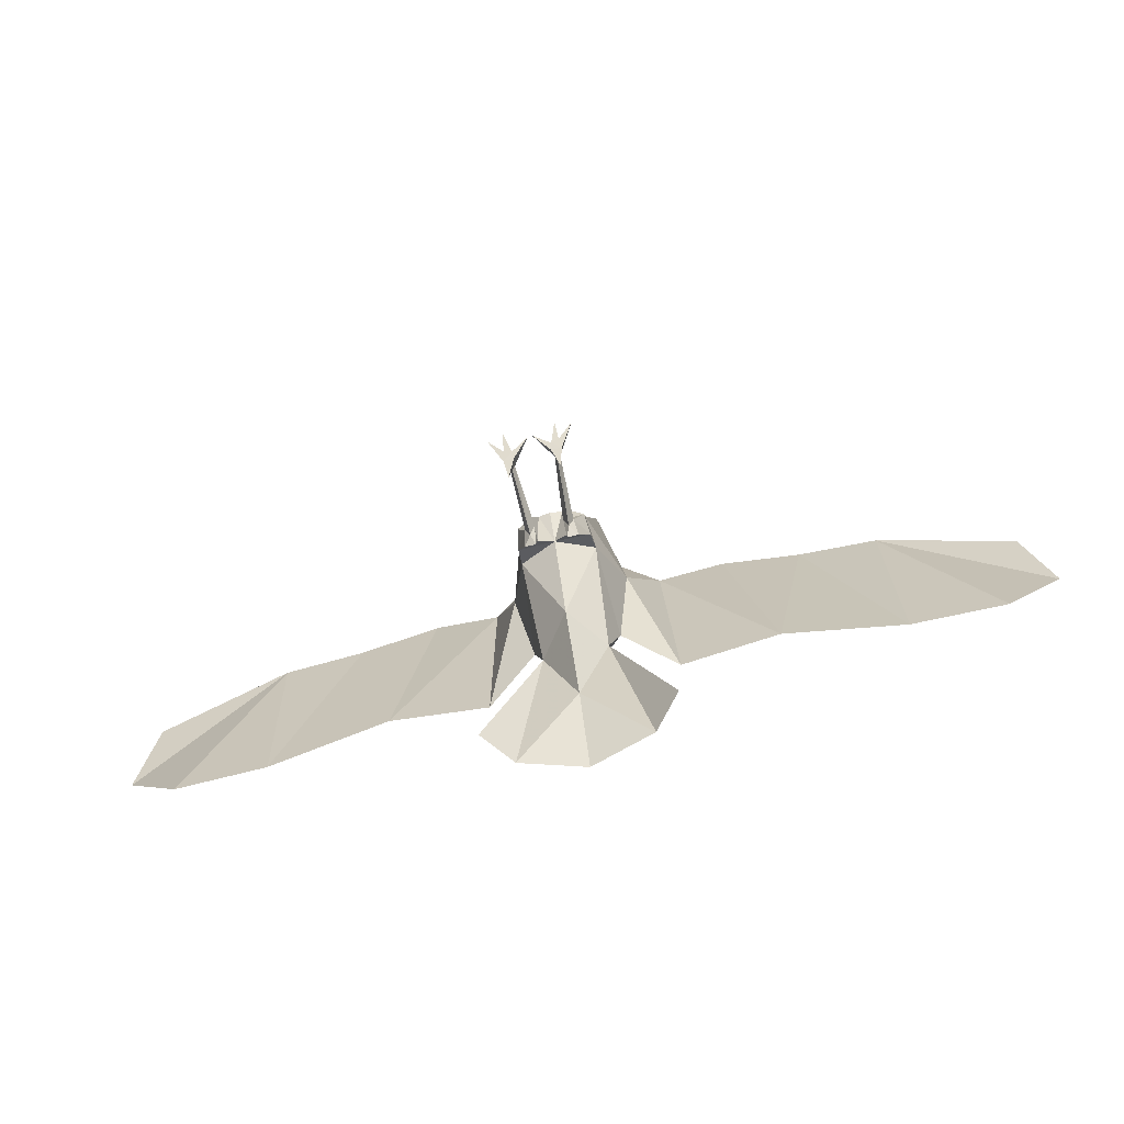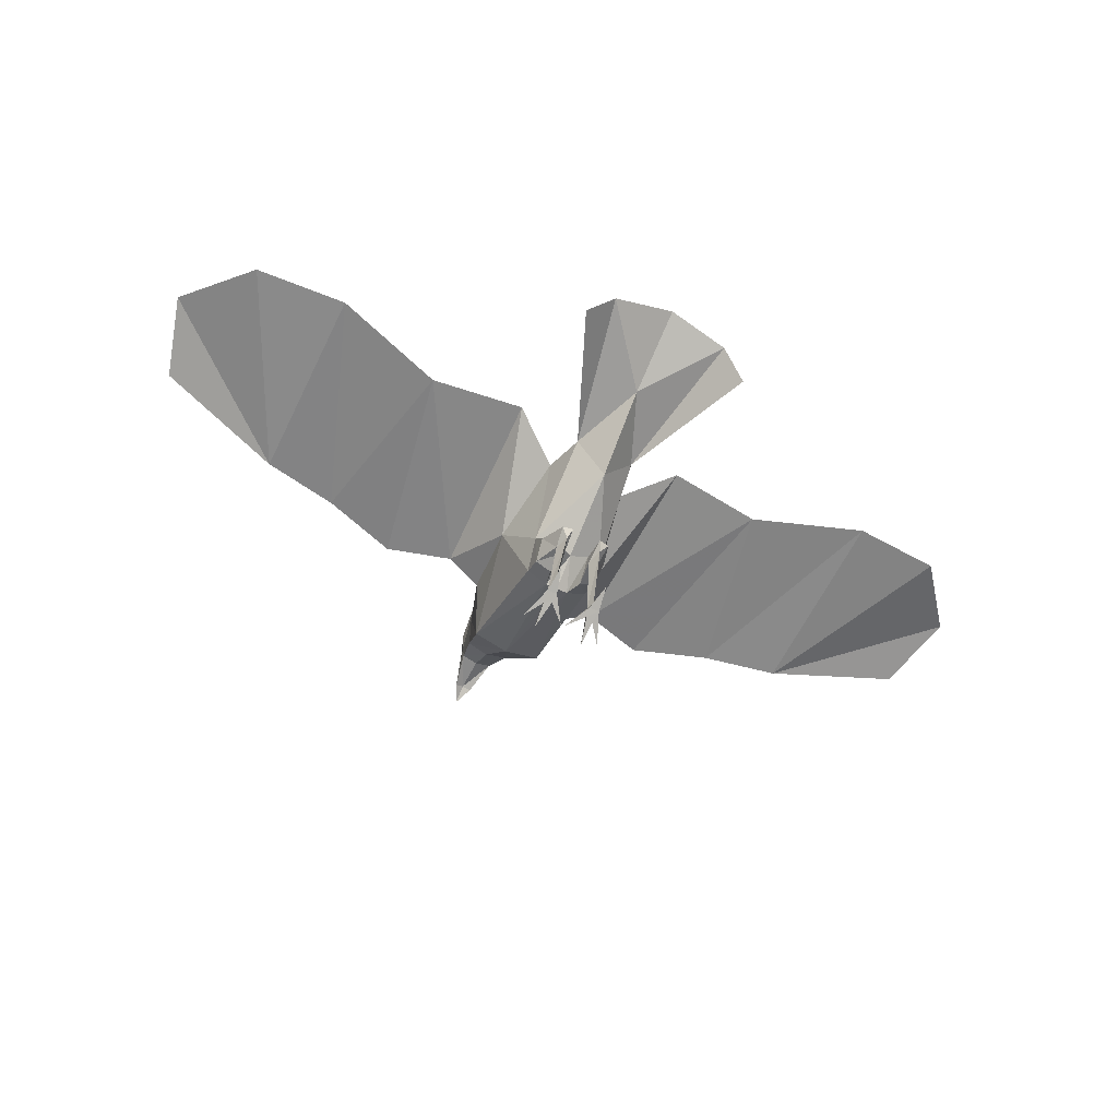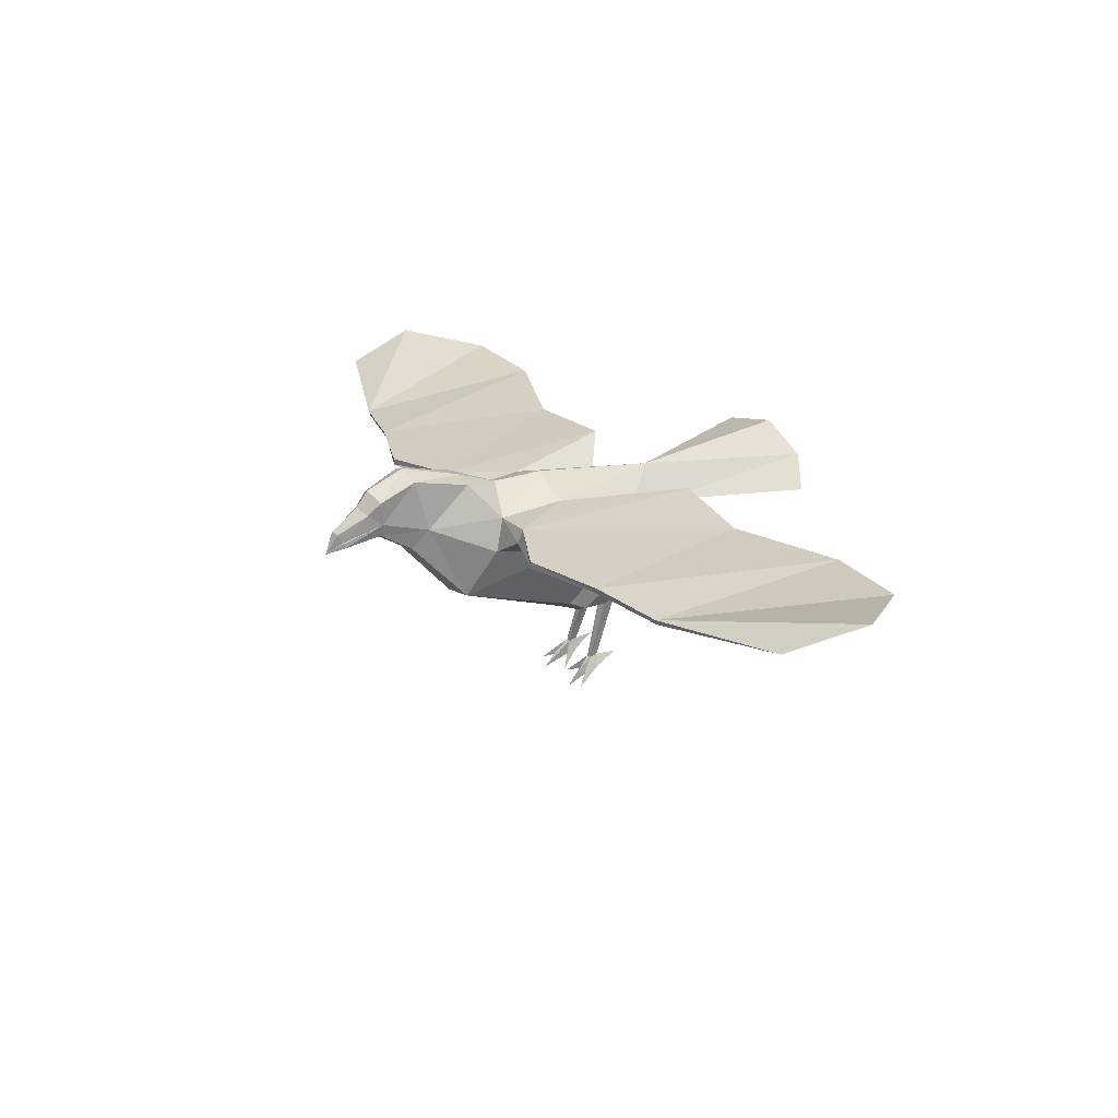
<metadata>
{"format":"obj","ext":"obj","renderer":"f3d","projection":"perspective","resolution":1024,"background":"white","views":[{"elev":-72.1,"azim":13.4,"up":"+Z"},{"elev":-57.2,"azim":153.5,"up":"+Y"},{"elev":24.6,"azim":60.5,"up":"+Y"}]}
</metadata>
<code>
o Object04.001
v 0.5503 0.1947 0.2
v 0.5717 0.1497 -0.06597
v 0.6696 0.2696 0.1835
v 0.5217 0.2436 -0.356
v 0.6944 0.3434 -0.4744
v 0.6944 0.3434 -0.4744
v 0.5321 0.3228 -0.05509
v 0.6678 0.3138 0.1632
v 0.5266 0.3037 0.1644
v 0.5503 0.1947 0.2
v 0.6696 0.2696 0.1835
v 0.6696 0.2696 0.1835
v 0.6944 0.3434 -0.4744
v 0.5217 0.2436 -0.356
v 0.3781 0.2556 -0.7542
v 0.3781 0.3866 -1.033
v 0.5933 0.3306 -1.012
v 0.4744 0.2936 0.4172
v 0.4534 0.2298 0.4742
v 0.5007 0.03164 0.2937
v 0.3781 0.07302 -0.4971
v 0.3781 0.2556 -0.7542
v 0.4856 0.215 -0.5027
v 0.3781 0.4381 0.5945
v 0.4247 0.3679 0.6163
v 0.441 0.4103 0.575
v 0.3781 0.3866 0.6353
v 0.3781 0.2139 0.481
v 0.3781 0.005471 0.2994
v 0.3975 0.3098 0.7144
v 0.4037 0.2799 0.7017
v 0.3781 0.3176 0.7284
v 0.3781 0.2398 0.7547
v 0.5933 0.3306 -1.012
v 0.3781 0.3866 -1.033
v 0.3781 0.3214 -0.4953
v 0.4187 -0.1419 -0.1192
v 0.4896 -0.1029 -0.1188
v 0.3781 0.4928 0.4627
v 0.4507 0.4647 0.4528
v 1.029 0.327 -0.4406
v 0.8942 0.2845 0.2569
v 1.16 0.2824 0.1644
v 1.426 0.3401 -0.5734
v 0.8929 0.3068 0.2581
v 0.8942 0.2845 0.2569
v 1.426 0.2921 0.1152
v 1.165 0.3042 0.1715
v 1.425 0.2742 0.1085
v 1.16 0.2824 0.1644
v 1.426 0.3401 -0.5734
v 1.029 0.327 -0.4406
v 1.425 0.2742 0.1085
v 0.6696 0.2696 0.1835
v 0.8942 0.2845 0.2569
v 1.16 0.2824 0.1644
v 0.8942 0.2845 0.2569
v 1.16 0.2824 0.1644
v 1.426 0.3401 -0.5734
v 1.029 0.327 -0.4406
v 1.029 0.327 -0.4406
v 1.029 0.327 -0.4406
v 0.6944 0.3434 -0.4744
v 1.747 0.3565 -0.5453
v 1.425 0.2742 0.1085
v 1.874 0.3373 -0.03339
v 1.425 0.2742 0.1085
v 1.953 0.404 -0.2997
v 1.874 0.3373 -0.03339
v 1.426 0.3401 -0.5734
v 1.747 0.3565 -0.5453
v 1.425 0.2742 0.1085
v 1.874 0.3373 -0.03339
v 1.953 0.404 -0.2997
v 1.953 0.404 -0.2997
v 1.747 0.3565 -0.5453
v 0.5217 0.2436 -0.356
v 0.5217 0.2436 -0.356
v 0.5033 -0.02113 -0.2059
v 0.4397 0.3308 0.5685
v 0.4321 0.2902 0.5761
v 0.3781 0.276 0.578
v 0.3781 0.3785 -0.06144
v 0.3781 0.3764 0.1156
v 0.5266 0.3037 0.1644
v 0.5266 0.3037 0.1644
v 0.5321 0.3228 -0.05509
v 0.5321 0.3228 -0.05509
v 0.5217 0.2436 -0.356
v 0.5321 0.3228 -0.05509
v 0.4856 0.215 -0.5027
v 0.6865 0.2348 -0.9664
v 0.5933 0.3306 -1.012
v 0.5717 0.1497 -0.06597
v 0.5717 0.1497 -0.06597
v 0.5503 0.1947 0.2
v 0.4856 0.215 -0.5027
v 0.4856 0.215 -0.5027
v 0.3781 0.429 0.2547
v 0.4582 0.4199 0.2605
v 0.5266 0.3037 0.1644
v 0.5503 0.1947 0.2
v 0.5217 0.2436 -0.356
v 0.5717 0.1497 -0.06597
v 0.5266 0.3037 0.1644
v 0.5503 0.1947 0.2
v 0.5266 0.3037 0.1644
v 0.5717 0.1497 -0.06597
v 0.3781 -0.07912 -0.2267
v 0.3781 -0.1478 -0.1231
v 0.3781 -0.07912 -0.2267
v 0.4448 -0.3558 -0.2202
v 0.4253 -0.1604 -0.2757
v 0.4418 -0.1509 -0.3295
v 0.4532 -0.353 -0.2542
v 0.4301 -0.1221 -0.3547
v 0.4418 -0.1509 -0.3295
v 0.4253 -0.1604 -0.2757
v 0.4627 -0.3551 -0.2211
v 0.4585 -0.1538 -0.281
v 0.4585 -0.1538 -0.281
v 0.4418 -0.1509 -0.3295
v 0.4665 -0.12 -0.346
v 0.4418 -0.1509 -0.3295
v 0.4665 -0.12 -0.346
v 0.4253 -0.1604 -0.2757
v 0.4448 -0.3558 -0.2202
v 0.4253 -0.1604 -0.2757
v 0.4357 -0.1653 -0.1877
v 0.4287 -0.1057 -0.2656
v 0.4253 -0.1604 -0.2757
v 0.4988 -0.08385 -0.2502
v 0.4905 -0.1356 -0.1859
v 0.4585 -0.1538 -0.281
v 0.4585 -0.1538 -0.281
v 0.4988 -0.08385 -0.2502
v 0.4665 -0.12 -0.346
v 0.4665 -0.12 -0.346
v 0.4357 -0.1653 -0.1877
v 0.4253 -0.1604 -0.2757
v 0.4253 -0.1604 -0.2757
v 0.4585 -0.1538 -0.281
v 0.4627 -0.3551 -0.2211
v 0.4448 -0.3558 -0.2202
v 0.4646 -0.4021 -0.1692
v 0.4448 -0.3558 -0.2202
v 0.4439 -0.4032 -0.2178
v 0.4648 -0.4474 -0.1299
v 0.4448 -0.3558 -0.2202
v 0.4701 -0.4083 -0.2069
v 0.4627 -0.3551 -0.2211
v 0.4439 -0.4032 -0.2178
v 0.4701 -0.4083 -0.2069
v 0.4648 -0.4474 -0.1299
v 0.4627 -0.3551 -0.2211
v 0.4752 -0.3881 -0.2485
v 0.4532 -0.353 -0.2542
v 0.4701 -0.4083 -0.2069
v 0.4752 -0.3881 -0.2485
v 0.5187 -0.4365 -0.1473
v 0.4627 -0.3551 -0.2211
v 0.5187 -0.4365 -0.1473
v 0.4627 -0.3551 -0.2211
v 0.5187 -0.4365 -0.1473
v 0.4448 -0.3558 -0.2202
v 0.4532 -0.353 -0.2542
v 0.4396 -0.3886 -0.247
v 0.4752 -0.3881 -0.2485
v 0.4396 -0.3886 -0.247
v 0.4636 -0.3522 -0.3271
v 0.4532 -0.353 -0.2542
v 0.4636 -0.3522 -0.3271
v 0.4532 -0.353 -0.2542
v 0.4636 -0.3522 -0.3271
v 0.4396 -0.3886 -0.247
v 0.4439 -0.4032 -0.2178
v 0.3851 -0.4287 -0.1667
v 0.4448 -0.3558 -0.2202
v 0.3851 -0.4287 -0.1667
v 0.4448 -0.3558 -0.2202
v 0.3851 -0.4287 -0.1667
v 0.4752 -0.3881 -0.2485
v 0.4701 -0.4083 -0.2069
v 0.4439 -0.4032 -0.2178
v 0.4752 -0.3881 -0.2485
v 0.4439 -0.4032 -0.2178
v 0.4396 -0.3886 -0.247
v 0.4187 -0.1419 -0.1192
v 0.3781 -0.07912 -0.2267
v 0.4187 -0.1419 -0.1192
v 0.3781 -0.07912 -0.2267
v 0.5033 -0.02113 -0.2059
v 0.4988 -0.08385 -0.2502
v 0.4988 -0.08385 -0.2502
v 0.3781 -0.07912 -0.2267
v 0.4357 -0.1653 -0.1877
v 0.4357 -0.1653 -0.1877
v 0.3781 0.3287 0.5708
v 0.4397 0.3308 0.5685
v 0.4037 0.2799 0.7017
v 0.4037 0.2799 0.7017
v 0.3781 0.2716 0.6978
v 0.4037 0.2799 0.7017
v 0.3781 0.2398 0.7547
v 0.407 0.2609 0.6943
v 0.3781 0.2716 0.6978
v 0.3781 0.2716 0.6978
v 0.4397 0.3308 0.5685
v 0.3781 0.2398 0.7547
v 0.3781 0.2716 0.6978
v 0.4037 0.2762 0.7
v 0.3781 0.2398 0.7547
v 0.3781 0.2398 0.7547
v 0.4037 0.2762 0.7
v 0.3781 0.2716 0.6978
v 0.3781 0.3287 0.5708
v 0.3781 0.2716 0.6978
v 0.4037 0.2762 0.7
v 0.4037 0.2762 0.7
v 0.4397 0.3308 0.5685
v 0.3781 0.3287 0.5708
v 0.206 0.1947 0.2
v 0.08668 0.2696 0.1835
v 0.1846 0.1497 -0.06597
v 0.06188 0.3434 -0.4744
v 0.2346 0.2436 -0.356
v 0.06188 0.3434 -0.4744
v 0.08846 0.3138 0.1632
v 0.2242 0.3228 -0.05509
v 0.2297 0.3037 0.1644
v 0.08668 0.2696 0.1835
v 0.206 0.1947 0.2
v 0.08668 0.2696 0.1835
v 0.06188 0.3434 -0.4744
v 0.2346 0.2436 -0.356
v 0.163 0.3306 -1.012
v 0.2819 0.2936 0.4172
v 0.2556 0.03164 0.2937
v 0.3029 0.2298 0.4742
v 0.2707 0.215 -0.5027
v 0.3781 0.2556 -0.7542
v 0.3153 0.4103 0.575
v 0.3316 0.3679 0.6163
v 0.3526 0.2799 0.7017
v 0.3588 0.3098 0.7144
v 0.163 0.3306 -1.012
v 0.3781 0.3866 -1.033
v 0.2667 -0.1029 -0.1188
v 0.3376 -0.1419 -0.1192
v 0.3056 0.4647 0.4528
v -0.2729 0.327 -0.4406
v -0.1379 0.2845 0.2569
v -0.404 0.2824 0.1644
v -0.6701 0.3401 -0.5734
v -0.1366 0.3068 0.2581
v -0.1379 0.2845 0.2569
v -0.67 0.2921 0.1152
v -0.6685 0.2742 0.1085
v -0.4082 0.3042 0.1715
v -0.404 0.2824 0.1644
v -0.6701 0.3401 -0.5734
v -0.2729 0.327 -0.4406
v -0.6685 0.2742 0.1085
v 0.08668 0.2696 0.1835
v -0.1379 0.2845 0.2569
v -0.404 0.2824 0.1644
v -0.1379 0.2845 0.2569
v -0.404 0.2824 0.1644
v -0.6701 0.3401 -0.5734
v -0.2729 0.327 -0.4406
v -0.2729 0.327 -0.4406
v -0.2729 0.327 -0.4406
v 0.06188 0.3434 -0.4744
v -0.6685 0.2742 0.1085
v -0.9912 0.3565 -0.5453
v -1.118 0.3373 -0.03339
v -1.197 0.404 -0.2997
v -0.6685 0.2742 0.1085
v -1.118 0.3373 -0.03339
v -0.6701 0.3401 -0.5734
v -0.9912 0.3565 -0.5453
v -0.6685 0.2742 0.1085
v -1.118 0.3373 -0.03339
v -1.197 0.404 -0.2997
v -1.197 0.404 -0.2997
v -0.9912 0.3565 -0.5453
v 0.2346 0.2436 -0.356
v 0.2346 0.2436 -0.356
v 0.253 -0.02113 -0.2059
v 0.3166 0.3308 0.5685
v 0.3242 0.2902 0.5761
v 0.2297 0.3037 0.1644
v 0.2242 0.3228 -0.05509
v 0.2297 0.3037 0.1644
v 0.2242 0.3228 -0.05509
v 0.2346 0.2436 -0.356
v 0.2242 0.3228 -0.05509
v 0.2707 0.215 -0.5027
v 0.06977 0.2348 -0.9664
v 0.163 0.3306 -1.012
v 0.1846 0.1497 -0.06597
v 0.206 0.1947 0.2
v 0.1846 0.1497 -0.06597
v 0.2707 0.215 -0.5027
v 0.2707 0.215 -0.5027
v 0.2981 0.4199 0.2605
v 0.2297 0.3037 0.1644
v 0.206 0.1947 0.2
v 0.2346 0.2436 -0.356
v 0.1846 0.1497 -0.06597
v 0.2297 0.3037 0.1644
v 0.206 0.1947 0.2
v 0.2297 0.3037 0.1644
v 0.1846 0.1497 -0.06597
v 0.3781 -0.07912 -0.2267
v 0.3115 -0.3558 -0.2202
v 0.3145 -0.1509 -0.3295
v 0.331 -0.1604 -0.2757
v 0.3031 -0.353 -0.2542
v 0.3262 -0.1221 -0.3547
v 0.331 -0.1604 -0.2757
v 0.3145 -0.1509 -0.3295
v 0.2936 -0.3551 -0.2211
v 0.2978 -0.1538 -0.281
v 0.2978 -0.1538 -0.281
v 0.2898 -0.12 -0.346
v 0.3145 -0.1509 -0.3295
v 0.3145 -0.1509 -0.3295
v 0.2898 -0.12 -0.346
v 0.331 -0.1604 -0.2757
v 0.3115 -0.3558 -0.2202
v 0.331 -0.1604 -0.2757
v 0.3206 -0.1653 -0.1877
v 0.3276 -0.1057 -0.2656
v 0.331 -0.1604 -0.2757
v 0.2575 -0.08385 -0.2502
v 0.2978 -0.1538 -0.281
v 0.2658 -0.1356 -0.1859
v 0.2978 -0.1538 -0.281
v 0.2898 -0.12 -0.346
v 0.2575 -0.08385 -0.2502
v 0.2898 -0.12 -0.346
v 0.331 -0.1604 -0.2757
v 0.3206 -0.1653 -0.1877
v 0.331 -0.1604 -0.2757
v 0.2978 -0.1538 -0.281
v 0.2936 -0.3551 -0.2211
v 0.2917 -0.4021 -0.1692
v 0.3115 -0.3558 -0.2202
v 0.3115 -0.3558 -0.2202
v 0.2915 -0.4474 -0.1299
v 0.3124 -0.4032 -0.2178
v 0.3115 -0.3558 -0.2202
v 0.2862 -0.4083 -0.2069
v 0.2936 -0.3551 -0.2211
v 0.3124 -0.4032 -0.2178
v 0.2915 -0.4474 -0.1299
v 0.2862 -0.4083 -0.2069
v 0.2936 -0.3551 -0.2211
v 0.3031 -0.353 -0.2542
v 0.2811 -0.3881 -0.2485
v 0.2862 -0.4083 -0.2069
v 0.2376 -0.4365 -0.1473
v 0.2811 -0.3881 -0.2485
v 0.2376 -0.4365 -0.1473
v 0.2936 -0.3551 -0.2211
v 0.2936 -0.3551 -0.2211
v 0.2376 -0.4365 -0.1473
v 0.3115 -0.3558 -0.2202
v 0.3167 -0.3886 -0.247
v 0.3031 -0.353 -0.2542
v 0.2811 -0.3881 -0.2485
v 0.2927 -0.3522 -0.3271
v 0.3167 -0.3886 -0.247
v 0.2927 -0.3522 -0.3271
v 0.3031 -0.353 -0.2542
v 0.3031 -0.353 -0.2542
v 0.2927 -0.3522 -0.3271
v 0.3167 -0.3886 -0.247
v 0.3712 -0.4287 -0.1667
v 0.3124 -0.4032 -0.2178
v 0.3712 -0.4287 -0.1667
v 0.3115 -0.3558 -0.2202
v 0.3115 -0.3558 -0.2202
v 0.3712 -0.4287 -0.1667
v 0.2811 -0.3881 -0.2485
v 0.3124 -0.4032 -0.2178
v 0.2862 -0.4083 -0.2069
v 0.2811 -0.3881 -0.2485
v 0.3167 -0.3886 -0.247
v 0.3124 -0.4032 -0.2178
v 0.3376 -0.1419 -0.1192
v 0.3781 -0.07912 -0.2267
v 0.3376 -0.1419 -0.1192
v 0.3781 -0.07912 -0.2267
v 0.2575 -0.08385 -0.2502
v 0.253 -0.02113 -0.2059
v 0.2575 -0.08385 -0.2502
v 0.3781 -0.07912 -0.2267
v 0.3206 -0.1653 -0.1877
v 0.3206 -0.1653 -0.1877
v 0.3526 0.2799 0.7017
v 0.3166 0.3308 0.5685
v 0.3526 0.2799 0.7017
v 0.3781 0.2398 0.7547
v 0.3526 0.2799 0.7017
v 0.3781 0.2716 0.6978
v 0.3493 0.2609 0.6943
v 0.3781 0.2716 0.6978
v 0.3166 0.3308 0.5685
v 0.3781 0.2716 0.6978
v 0.3781 0.2398 0.7547
v 0.3781 0.2398 0.7547
v 0.3526 0.2762 0.7
v 0.3781 0.2398 0.7547
v 0.3781 0.2716 0.6978
v 0.3526 0.2762 0.7
v 0.3781 0.3287 0.5708
v 0.3526 0.2762 0.7
v 0.3781 0.2716 0.6978
v 0.3526 0.2762 0.7
v 0.3781 0.3287 0.5708
v 0.3166 0.3308 0.5685
f 1 2 3
f 2 4 5
f 6 7 8
f 9 10 11
f 12 8 9
f 7 9 8
f 5 3 2
f 13 14 7
f 15 16 17
f 18 19 20
f 21 22 23
f 24 25 26
f 25 24 27
f 19 28 29
f 25 30 31
f 32 33 30
f 30 25 27
f 27 32 30
f 34 35 36
f 20 37 38
f 37 20 29
f 39 24 26
f 26 40 39
f 3 5 41
f 42 41 43
f 43 41 44
f 45 8 46
f 47 48 49
f 48 45 50
f 48 47 51
f 8 45 52
f 41 42 3
f 44 53 43
f 54 55 8
f 56 49 48
f 57 58 45
f 59 60 48
f 61 45 48
f 62 63 8
f 44 64 65
f 66 67 68
f 49 69 47
f 70 47 71
f 68 72 64
f 73 74 47
f 75 76 47
f 77 23 36
f 78 79 23
f 80 40 26
f 28 19 81
f 28 81 82
f 83 84 85
f 83 86 87
f 88 36 83
f 89 36 90
f 91 92 17
f 23 93 36
f 20 38 94
f 20 95 96
f 80 81 18
f 81 19 18
f 17 92 97
f 15 17 98
f 23 79 21
f 99 39 40
f 40 100 99
f 40 18 100
f 101 100 18
f 20 102 18
f 29 20 19
f 103 104 79
f 105 18 106
f 100 107 84
f 84 99 100
f 79 108 38
f 79 109 21
f 29 110 37
f 111 37 110
f 112 113 114
f 114 115 112
f 116 117 118
f 119 115 114
f 114 120 119
f 121 122 123
f 124 116 125
f 126 127 119
f 119 120 128
f 129 130 116
f 116 131 129
f 132 133 134
f 135 123 132
f 130 136 137
f 138 116 130
f 133 139 140
f 141 142 133
f 143 144 145
f 146 147 148
f 148 145 149
f 150 151 145
f 145 148 150
f 152 153 154
f 155 156 157
f 158 159 160
f 156 161 162
f 163 150 164
f 165 166 167
f 168 169 170
f 167 171 172
f 173 156 174
f 175 176 177
f 147 178 179
f 180 167 181
f 182 183 184
f 185 186 187
f 188 189 130
f 130 129 190
f 79 38 133
f 133 132 79
f 191 192 193
f 194 130 195
f 38 37 196
f 197 133 38
f 80 26 25
f 40 80 18
f 31 80 25
f 31 30 33
f 198 199 200
f 198 201 202
f 202 203 204
f 81 205 206
f 207 82 81
f 205 81 208
f 205 209 210
f 205 211 212
f 205 208 211
f 213 214 215
f 216 217 218
f 219 220 221
f 222 223 224
f 224 225 226
f 227 228 229
f 230 231 232
f 233 230 228
f 229 228 230
f 225 224 223
f 234 229 235
f 15 236 16
f 237 238 239
f 21 240 241
f 24 242 243
f 243 27 24
f 239 29 28
f 243 244 245
f 32 245 33
f 245 27 243
f 27 245 32
f 246 36 247
f 238 248 249
f 249 29 238
f 39 242 24
f 242 39 250
f 223 251 225
f 252 253 251
f 253 254 251
f 255 256 228
f 257 258 259
f 259 260 255
f 259 261 257
f 228 262 255
f 251 223 252
f 254 253 263
f 264 228 265
f 266 259 258
f 267 255 268
f 269 259 270
f 271 259 255
f 272 228 273
f 254 274 275
f 276 277 278
f 258 257 279
f 280 281 257
f 277 275 282
f 283 257 284
f 285 257 286
f 287 36 240
f 288 240 289
f 290 242 250
f 28 291 239
f 28 82 291
f 83 292 84
f 83 293 294
f 295 83 36
f 296 297 36
f 298 236 299
f 240 36 300
f 238 301 248
f 238 302 303
f 290 237 291
f 291 237 239
f 236 304 299
f 236 15 305
f 240 21 289
f 99 250 39
f 250 99 306
f 250 306 237
f 307 237 306
f 238 237 308
f 29 239 238
f 309 289 310
f 311 312 237
f 306 84 313
f 84 306 99
f 289 248 314
f 289 21 109
f 29 249 110
f 315 110 249
f 316 317 318
f 317 316 319
f 320 321 322
f 323 317 319
f 317 323 324
f 325 326 327
f 328 329 320
f 330 323 331
f 323 332 324
f 333 320 334
f 320 333 335
f 336 337 338
f 339 336 326
f 334 340 341
f 342 334 320
f 338 343 344
f 345 338 346
f 347 348 349
f 350 351 352
f 351 353 348
f 354 348 355
f 348 354 351
f 356 357 358
f 359 360 361
f 362 363 364
f 361 365 366
f 367 368 354
f 369 370 371
f 372 373 374
f 370 375 376
f 377 378 361
f 379 380 381
f 352 382 383
f 384 385 370
f 386 387 388
f 389 390 391
f 392 334 393
f 334 394 333
f 289 338 248
f 338 289 336
f 395 396 397
f 398 399 334
f 248 400 249
f 401 248 338
f 290 243 242
f 250 237 290
f 244 243 290
f 244 33 245
f 198 402 403
f 198 202 404
f 202 405 406
f 291 407 408
f 409 291 82
f 408 410 291
f 408 411 412
f 408 413 414
f 408 414 410
f 415 416 417
f 418 419 420
f 421 422 423

</code>
